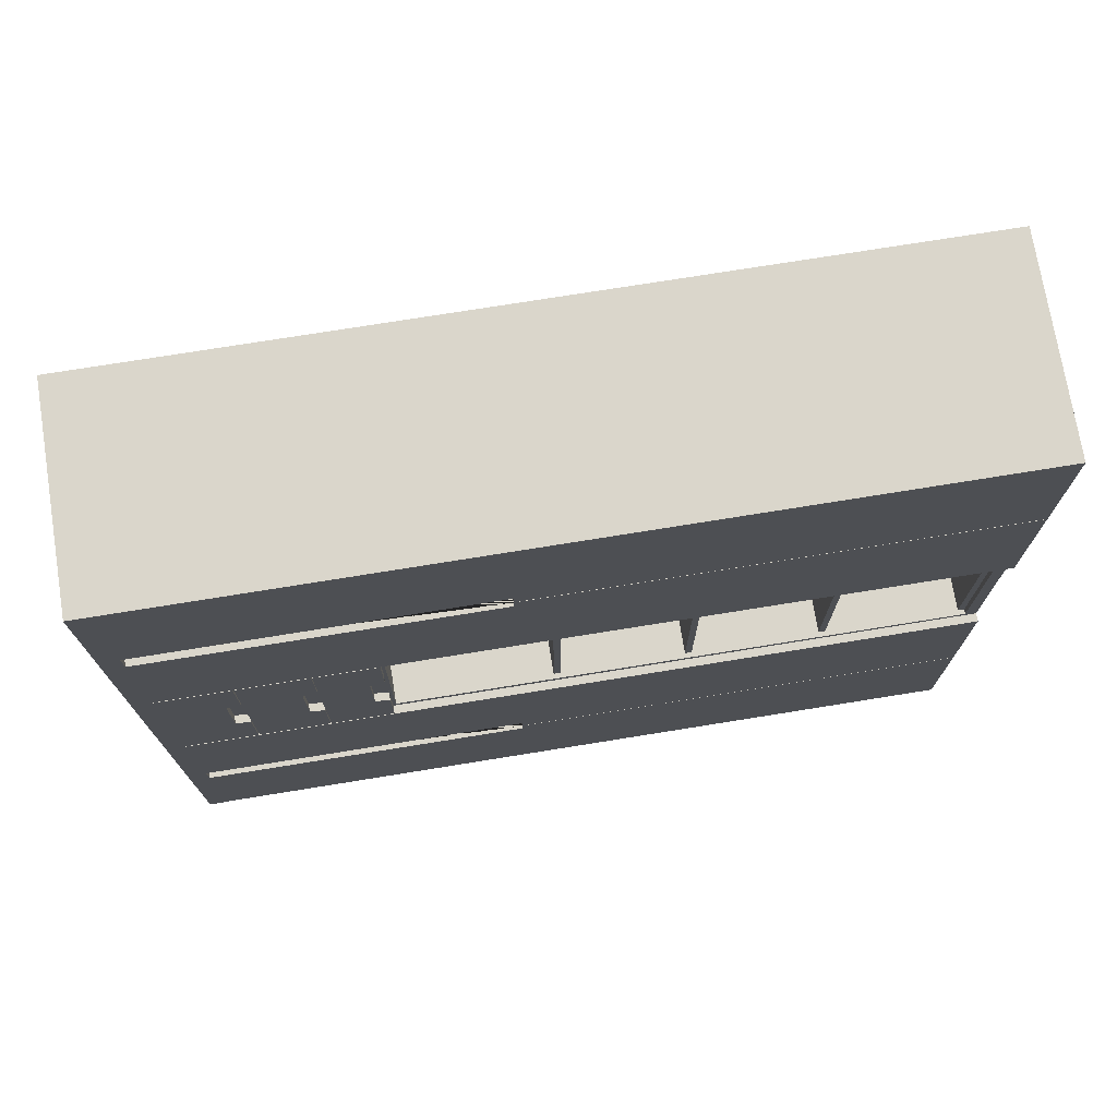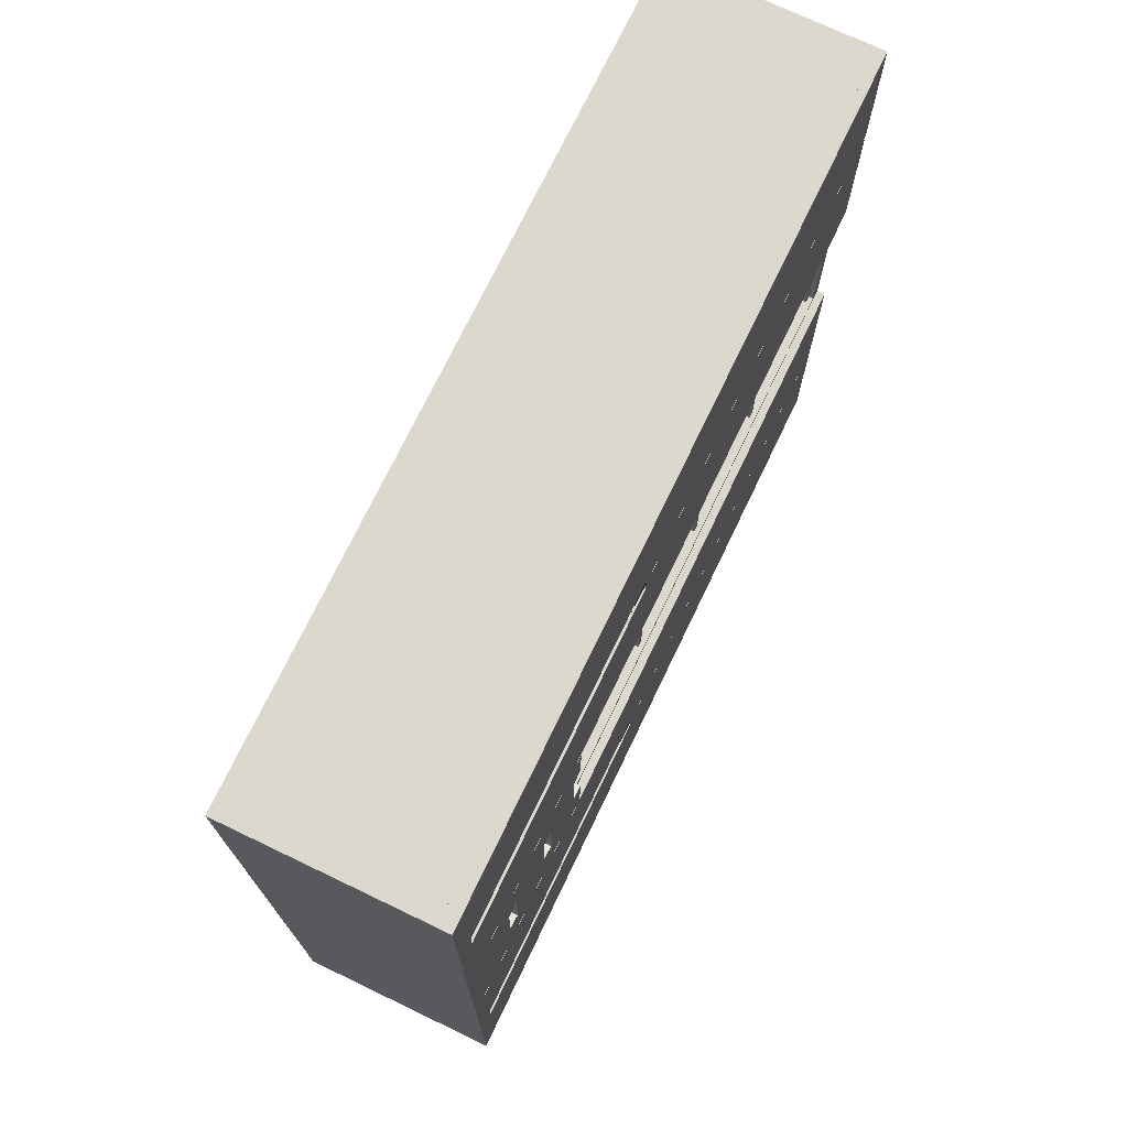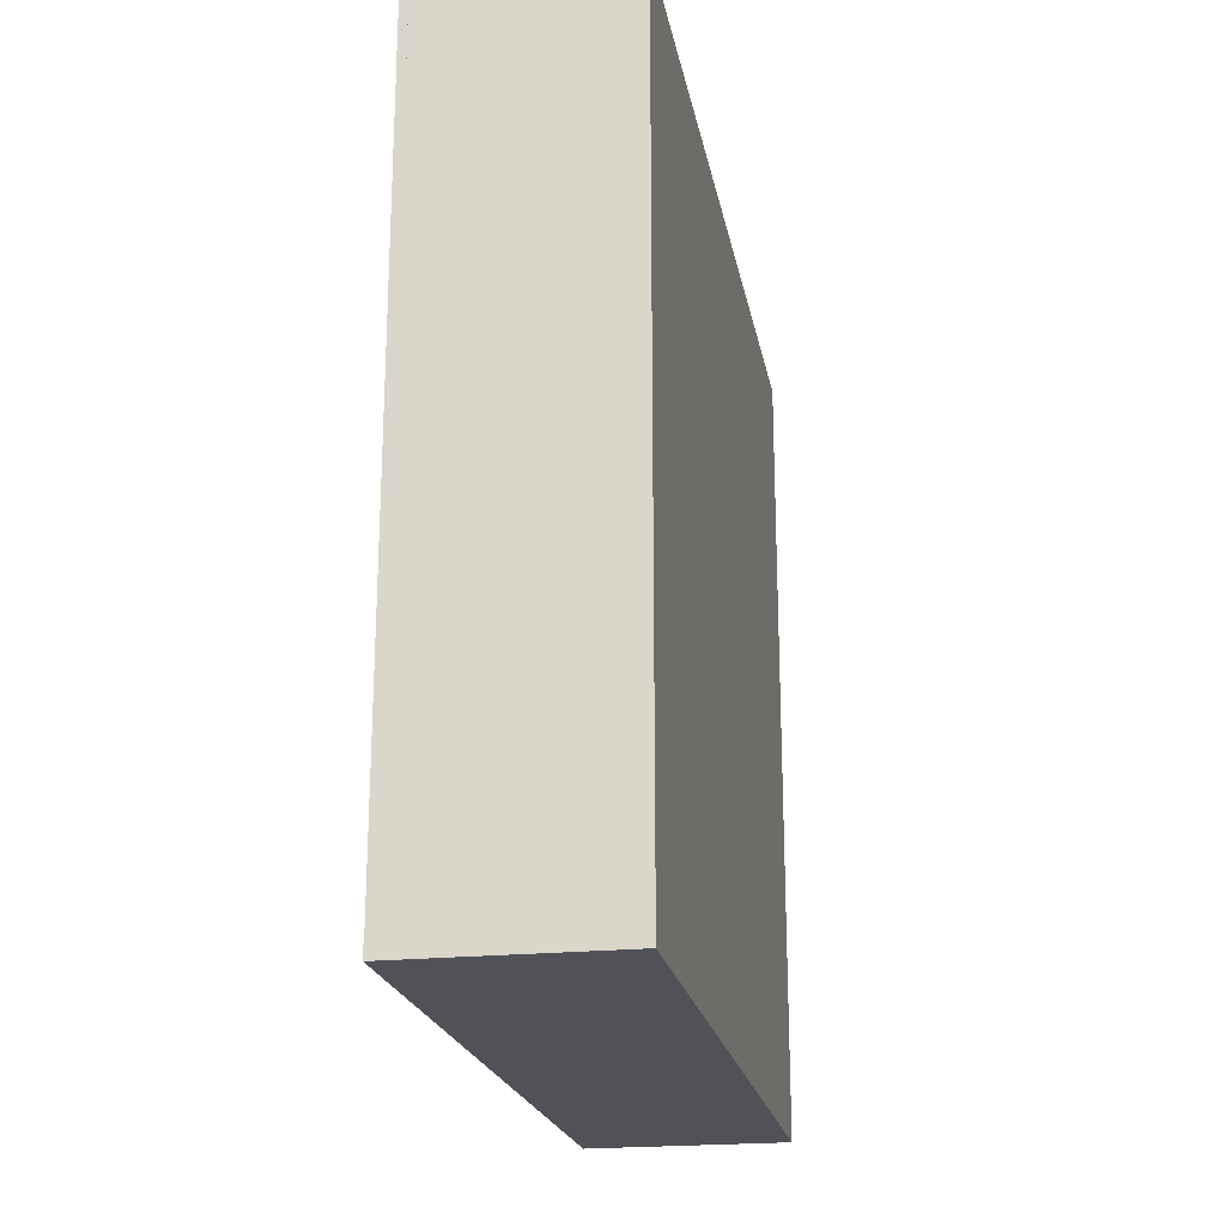
<metadata>
{"format":"obj","ext":"obj","renderer":"f3d","projection":"perspective","resolution":1024,"background":"white","views":[{"elev":73.7,"azim":80.8,"up":"+Z"},{"elev":72.6,"azim":25.6,"up":"+Z"},{"elev":-21.5,"azim":-169.5,"up":"+Y"}]}
</metadata>
<code>
o Cube
v -0.6 0.117 2.4
v -0.6 4.917 2.4
v -0.6 0.117 -2.4
v -0.6 4.917 -2.4
v 0.6 0.117 2.4
v 0.6 4.917 2.4
v 0.6 0.117 -2.4
v 0.6 4.917 -2.4
v -0.6 0.117 -1.54
v -0.6 0.117 -0.58
v -0.6 0.117 0.58
v -0.6 0.117 1.54
v -0.6 4.917 1.54
v -0.6 4.917 0.58
v -0.6 4.917 -0.58
v -0.6 4.917 -1.54
v 0.6 0.117 1.54
v 0.6 0.117 0.58
v 0.6 0.117 -0.58
v 0.6 0.117 -1.54
v 0.6 4.917 -1.54
v 0.6 4.917 -0.58
v 0.6 4.917 0.58
v 0.6 4.917 1.54
v -0.582 0.189 2.328
v -0.582 4.845 2.328
v -0.582 0.189 -2.328
v -0.582 4.845 -2.328
v 0.6 0.189 2.328
v 0.6 4.845 2.328
v 0.6 0.189 -2.328
v 0.6 4.845 -2.328
v -0.582 0.189 -1.54
v -0.582 0.189 -0.58
v -0.582 0.189 0.58
v -0.582 0.189 1.54
v -0.582 4.845 1.54
v -0.582 4.845 0.58
v -0.582 4.845 -0.58
v -0.582 4.845 -1.54
v 0.6 0.189 1.54
v 0.6 0.189 0.58
v 0.6 0.189 -0.58
v 0.6 0.189 -1.54
v 0.6 4.845 -1.54
v 0.6 4.845 -0.58
v 0.6 4.845 0.58
v 0.6 4.845 1.54
v -0.6 0.117 0.58
v -0.6 4.917 0.58
v 0.6 0.117 0.58
v 0.6 4.917 0.58
v -0.582 0.189 0.58
v -0.582 4.845 0.58
v 0.6 0.189 0.58
v 0.6 4.845 0.58
v -0.6 4.917 -0.58
v 0.6 0.117 -0.58
v -0.582 4.845 -0.58
v 0.6 0.189 -0.58
v -0.6 0.117 -0.58
v 0.6 4.917 -0.58
v -0.582 0.189 -0.58
v 0.6 4.845 -0.58
f 9 16 4 3
f 3 4 8 7
f 8 4 16 21
f 5 6 2 1
f 12 17 5 1
f 24 13 2 6
f 21 16 15 22
f 52 50 14 23
f 23 14 13 24
f 3 7 20 9
f 9 20 19 10
f 49 51 18 11
f 11 18 17 12
f 1 2 13 12
f 12 13 14 11
f 61 57 15 10
f 10 15 16 9
f 33 27 28 40
f 27 31 32 28
f 32 45 40 28
f 29 25 26 30
f 36 25 29 41
f 48 30 26 37
f 45 46 39 40
f 56 47 38 54
f 47 48 37 38
f 27 33 44 31
f 33 34 43 44
f 53 35 42 55
f 35 36 41 42
f 25 36 37 26
f 36 35 38 37
f 63 34 39 59
f 34 33 40 39
f 7 8 32 31
f 20 7 31 44
f 24 6 30 48
f 6 5 29 30
f 5 17 41 29
f 17 18 42 41
f 58 19 43 60
f 19 20 44 43
f 8 21 45 32
f 21 22 46 45
f 52 23 47 56
f 23 24 48 47
f 62 52 56 64
f 18 51 55 42
f 35 53 54 38
f 63 53 55 60
f 64 56 54 59
f 11 14 50 49
f 61 58 51 49
f 62 57 50 52
f 22 15 57 62
f 10 19 58 61
f 46 64 59 39
f 34 63 60 43
f 22 62 64 46
f 51 58 60 55
f 49 50 57 61
o Cube.002
v -0.582 0.189 0.6219
v -0.582 4.845 0.6219
v -0.582 0.189 0.5619
v -0.582 4.845 0.5619
v 0.6 0.189 0.6219
v 0.6 4.845 0.6219
v 0.6 0.189 0.5619
v 0.6 4.845 0.5619
f 65 66 68 67
f 67 68 72 71
f 71 72 70 69
f 69 70 66 65
f 67 71 69 65
f 72 68 66 70
o Cube.004
v -0.582 0.189 -0.5515
v -0.582 4.845 -0.5515
v -0.582 0.189 -0.6115
v -0.582 4.845 -0.6115
v 0.6 0.189 -0.5515
v 0.6 4.845 -0.5515
v 0.6 0.189 -0.6115
v 0.6 4.845 -0.6115
f 73 74 76 75
f 75 76 80 79
f 79 80 78 77
f 77 78 74 73
f 75 79 77 73
f 80 76 74 78
o Cube.005
v -0.582 1.346 -0.58
v -0.582 1.346 0.58
v -0.582 1.386 -0.58
v -0.582 1.386 0.58
v 0.6 1.346 -0.58
v 0.6 1.346 0.58
v 0.6 1.386 -0.58
v 0.6 1.386 0.58
f 81 82 84 83
f 83 84 88 87
f 87 88 86 85
f 85 86 82 81
f 83 87 85 81
f 88 84 82 86
o Cube.006
v -0.582 0.9464 -0.58
v -0.582 0.9464 0.58
v -0.582 0.9864 -0.58
v -0.582 0.9864 0.58
v 0.6 0.9464 -0.58
v 0.6 0.9464 0.58
v 0.6 0.9864 -0.58
v 0.6 0.9864 0.58
f 89 90 92 91
f 91 92 96 95
f 95 96 94 93
f 93 94 90 89
f 91 95 93 89
f 96 92 90 94
o Cube.007
v -0.582 0.5464 -0.58
v -0.582 0.5464 0.58
v -0.582 0.5864 -0.58
v -0.582 0.5864 0.58
v 0.6 0.5464 -0.58
v 0.6 0.5464 0.58
v 0.6 0.5864 -0.58
v 0.6 0.5864 0.58
f 97 98 100 99
f 99 100 104 103
f 103 104 102 101
f 101 102 98 97
f 99 103 101 97
f 104 100 98 102
o Cube.008
v -0.582 2.342 -0.58
v -0.582 2.342 0.58
v -0.582 2.382 -0.58
v -0.582 2.382 0.58
v 0.57 2.342 -0.58
v 0.57 2.342 0.58
v 0.57 2.382 -0.58
v 0.57 2.382 0.58
f 105 106 108 107
f 107 108 112 111
f 111 112 110 109
f 109 110 106 105
f 107 111 109 105
f 112 108 106 110
o Cube.009
v -0.582 3.138 -0.58
v -0.582 3.138 0.58
v -0.582 3.178 -0.58
v -0.582 3.178 0.58
v 0.57 3.138 -0.58
v 0.57 3.138 0.58
v 0.57 3.178 -0.58
v 0.57 3.178 0.58
f 113 114 116 115
f 115 116 120 119
f 119 120 118 117
f 117 118 114 113
f 115 119 117 113
f 120 116 114 118
o Cube.010
v -0.582 3.951 -0.58
v -0.582 3.951 0.58
v -0.582 3.991 -0.58
v -0.582 3.991 0.58
v 0.57 3.951 -0.58
v 0.57 3.951 0.58
v 0.57 3.991 -0.58
v 0.57 3.991 0.58
f 121 122 124 123
f 123 124 128 127
f 127 128 126 125
f 125 126 122 121
f 123 127 125 121
f 128 124 122 126
o Cube.001
v 0.6 0.117 2.4
v 0.6 4.917 2.4
v 0.6 0.117 1.492
v 0.6 4.917 1.492
v 0.65 0.117 2.4
v 0.65 4.917 2.4
v 0.65 4.917 1.492
v 0.6 0.117 1.565
v 0.6 4.917 1.565
v 0.65 0.117 1.565
v 0.65 4.917 1.565
v 0.6 2.124 2.4
v 0.6 2.124 1.492
v 0.65 2.124 1.492
v 0.65 2.124 2.4
v 0.65 2.124 1.565
v 0.6 2.124 1.565
v 0.61 2.124 1.492
v 0.61 0.117 1.492
v 0.61 0.117 1.565
f 145 137 132 141
f 141 132 135 142
f 144 139 134 143
f 143 134 130 140
f 136 138 133 129
f 139 137 130 134
f 135 132 137 139
f 142 135 139 144
f 140 130 137 145
f 129 140 145 136
f 133 143 140 129
f 138 144 143 133
f 136 145 141 131
f 131 141 142 146 147
f 136 131 147 148 138
o Cube.013
v 0.6 0.117 0.58
v 0.6 0.5536 0.58
v 0.6 0.117 -0.58
v 0.6 0.5536 -0.58
v 0.65 0.117 0.58
v 0.65 0.5536 0.58
v 0.65 0.117 -0.58
v 0.65 0.5536 -0.58
v 0.6 0.117 -0.1933
v 0.6 0.117 0.1933
v 0.6 0.5536 0.1933
v 0.6 0.5536 -0.1933
v 0.65 0.117 0.1933
v 0.65 0.117 -0.1933
v 0.65 0.5536 -0.2233
v 0.65 0.5536 0.2233
v 0.6 0.4663 0.58
v 0.6 0.4663 -0.58
v 0.65 0.4663 -0.58
v 0.65 0.4663 0.58
v 0.65 0.4663 -0.1933
v 0.65 0.4663 0.1933
v 0.6 0.4663 0.1933
v 0.6 0.4663 -0.1933
v 0.603 0.5536 -0.2233
v 0.603 0.5536 0.2233
f 172 160 152 166
f 166 152 156 167
f 170 164 154 168
f 168 154 150 165
f 158 161 153 149
f 164 174 159 150 154
f 156 152 160 173 163
f 151 155 162 157
f 157 162 161 158
f 167 156 163 169
f 165 150 159 171
f 171 159 160 172
f 158 171 172 157
f 149 165 171 158
f 162 169 170 161
f 155 167 169 162
f 153 168 165 149
f 161 170 168 153
f 151 166 167 155
f 157 172 166 151
f 173 160 159 174
o Cube.003
v 0.6 0.117 0.5882
v 0.6 4.917 0.5801
v 0.6 0.117 1.488
v 0.6 4.917 1.488
v 0.65 0.117 0.5882
v 0.65 4.917 0.5801
v 0.65 4.917 1.488
v 0.6 0.117 1.415
v 0.6 4.917 1.415
v 0.65 0.117 1.415
v 0.65 4.917 1.415
v 0.6 2.124 0.5882
v 0.6 2.124 1.488
v 0.65 2.124 1.488
v 0.65 2.124 0.5882
v 0.65 2.124 1.415
v 0.6 2.124 1.415
v 0.61 2.124 1.488
v 0.61 0.117 1.488
v 0.61 0.117 1.415
f 191 187 178 183
f 187 188 181 178
f 190 189 180 185
f 189 186 176 180
f 182 175 179 184
f 185 180 176 183
f 181 185 183 178
f 188 190 185 181
f 186 191 183 176
f 175 182 191 186
f 179 175 186 189
f 184 179 189 190
f 182 177 187 191
f 177 193 192 188 187
f 182 184 194 193 177
o Cube.011
v 0.6 0.117 -0.5898
v 0.6 4.917 -0.5801
v 0.6 0.117 -1.488
v 0.6 4.917 -1.488
v 0.65 0.117 -0.5898
v 0.65 4.917 -0.5801
v 0.65 4.917 -1.488
v 0.6 0.117 -1.415
v 0.6 4.917 -1.415
v 0.65 0.117 -1.415
v 0.65 4.917 -1.415
v 0.6 2.124 -0.5898
v 0.6 2.124 -1.488
v 0.65 2.124 -1.488
v 0.65 2.124 -0.5898
v 0.65 2.124 -1.415
v 0.6 2.124 -1.415
v 0.61 2.124 -1.488
v 0.61 0.117 -1.488
v 0.61 0.117 -1.415
f 211 203 198 207
f 207 198 201 208
f 210 205 200 209
f 209 200 196 206
f 202 204 199 195
f 205 203 196 200
f 201 198 203 205
f 208 201 205 210
f 206 196 203 211
f 195 206 211 202
f 199 209 206 195
f 204 210 209 199
f 202 211 207 197
f 197 207 208 212 213
f 202 197 213 214 204
o Cube.012
v 0.6 0.117 -2.392
v 0.6 4.917 -2.4
v 0.6 0.117 -1.492
v 0.6 4.917 -1.492
v 0.65 0.117 -2.392
v 0.65 4.917 -2.4
v 0.65 4.917 -1.492
v 0.6 0.117 -1.565
v 0.6 4.917 -1.565
v 0.65 0.117 -1.565
v 0.65 4.917 -1.565
v 0.6 2.124 -2.392
v 0.6 2.124 -1.492
v 0.65 2.124 -1.492
v 0.65 2.124 -2.392
v 0.65 2.124 -1.565
v 0.6 2.124 -1.565
v 0.61 2.124 -1.492
v 0.61 0.117 -1.492
v 0.61 0.117 -1.565
f 231 227 218 223
f 227 228 221 218
f 230 229 220 225
f 229 226 216 220
f 222 215 219 224
f 225 220 216 223
f 221 225 223 218
f 228 230 225 221
f 226 231 223 216
f 215 222 231 226
f 219 215 226 229
f 224 219 229 230
f 222 217 227 231
f 217 233 232 228 227
f 222 224 234 233 217
o Cube.014
v 0.6 0.5595 0.58
v 0.6 0.9864 0.58
v 0.6 0.5595 -0.58
v 0.6 0.9864 -0.58
v 0.65 0.5595 0.58
v 0.65 0.9864 0.58
v 0.65 0.5595 -0.58
v 0.65 0.9864 -0.58
v 0.6 0.5595 -0.1933
v 0.6 0.5595 0.1933
v 0.6 0.9864 0.1933
v 0.6 0.9864 -0.1933
v 0.65 0.5595 0.1933
v 0.65 0.5595 -0.1933
v 0.65 0.9864 -0.2233
v 0.65 0.9864 0.2233
v 0.6 0.8991 0.58
v 0.6 0.8991 -0.58
v 0.65 0.8991 -0.58
v 0.65 0.8991 0.58
v 0.65 0.8991 -0.1933
v 0.65 0.8991 0.1933
v 0.6 0.8991 0.1933
v 0.6 0.8991 -0.1933
v 0.603 0.9864 -0.2233
v 0.603 0.9864 0.2233
f 258 246 238 252
f 252 238 242 253
f 256 250 240 254
f 254 240 236 251
f 244 247 239 235
f 250 260 245 236 240
f 242 238 246 259 249
f 237 241 248 243
f 243 248 247 244
f 253 242 249 255
f 251 236 245 257
f 257 245 246 258
f 244 257 258 243
f 235 251 257 244
f 248 255 256 247
f 241 253 255 248
f 239 254 251 235
f 247 256 254 239
f 237 252 253 241
f 243 258 252 237
f 259 246 245 260
o Cube.015
v 0.6 0.991 0.58
v 0.6 1.368 0.58
v 0.6 0.991 -0.58
v 0.6 1.368 -0.58
v 0.65 0.991 0.58
v 0.65 1.368 0.58
v 0.65 0.991 -0.58
v 0.65 1.368 -0.58
v 0.6 0.991 -0.1933
v 0.6 0.991 0.1933
v 0.6 1.368 0.1933
v 0.6 1.368 -0.1933
v 0.65 0.991 0.1933
v 0.65 0.991 -0.1933
v 0.65 1.368 -0.2233
v 0.65 1.368 0.2233
v 0.6 1.28 0.58
v 0.6 1.28 -0.58
v 0.65 1.28 -0.58
v 0.65 1.28 0.58
v 0.65 1.28 -0.1933
v 0.65 1.28 0.1933
v 0.6 1.28 0.1933
v 0.6 1.28 -0.1933
v 0.603 1.368 -0.2233
v 0.603 1.368 0.2233
f 284 272 264 278
f 278 264 268 279
f 282 276 266 280
f 280 266 262 277
f 270 273 265 261
f 276 286 271 262 266
f 268 264 272 285 275
f 263 267 274 269
f 269 274 273 270
f 279 268 275 281
f 277 262 271 283
f 283 271 272 284
f 270 283 284 269
f 261 277 283 270
f 274 281 282 273
f 267 279 281 274
f 265 280 277 261
f 273 282 280 265
f 263 278 279 267
f 269 284 278 263
f 285 272 271 286
o Cube.016
v 0.65 0.117 1.565
v 0.65 2.124 1.492
v 0.65 2.124 1.565
v 0.61 2.124 1.492
v 0.61 0.117 1.492
v 0.61 0.117 1.565
v 0.61 2.124 1.565
f 291 290 293 292
f 289 287 292 293
f 288 289 293 290
o Cube.017
v 0.65 0.117 1.415
v 0.65 2.124 1.488
v 0.65 2.124 1.415
v 0.61 2.124 1.488
v 0.61 0.117 1.488
v 0.61 0.117 1.415
v 0.61 2.124 1.415
f 298 299 300 297
f 296 300 299 294
f 295 297 300 296
o Cube.018
v 0.65 0.117 -1.415
v 0.65 2.124 -1.488
v 0.65 2.124 -1.415
v 0.61 2.124 -1.488
v 0.61 0.117 -1.488
v 0.61 0.117 -1.415
v 0.61 2.124 -1.415
f 305 304 307 306
f 303 301 306 307
f 302 303 307 304
o Cube.019
v 0.65 0.117 -1.565
v 0.65 2.124 -1.492
v 0.65 2.124 -1.565
v 0.61 2.124 -1.492
v 0.61 0.117 -1.492
v 0.61 0.117 -1.565
v 0.61 2.124 -1.565
f 312 313 314 311
f 310 314 313 308
f 309 311 314 310
o Cube.020
v 0.65 1.368 -0.2233
v 0.65 1.368 0.2233
v 0.65 1.28 -0.1933
v 0.65 1.28 0.1933
v 0.603 1.368 -0.2233
v 0.603 1.368 0.2233
v 0.603 1.28 -0.1933
v 0.603 1.28 0.1933
f 316 318 322 320
f 321 319 320 322
f 318 317 321 322
f 317 315 319 321
o Cube.021
v 0.65 0.9864 -0.2233
v 0.65 0.9864 0.2233
v 0.65 0.8991 -0.1933
v 0.65 0.8991 0.1933
v 0.603 0.9864 -0.2233
v 0.603 0.9864 0.2233
v 0.603 0.8991 -0.1933
v 0.603 0.8991 0.1933
f 324 326 330 328
f 329 327 328 330
f 326 325 329 330
f 325 323 327 329
o Cube.022
v 0.65 0.5536 -0.2233
v 0.65 0.5536 0.2233
v 0.65 0.4663 -0.1933
v 0.65 0.4663 0.1933
v 0.603 0.5536 -0.2233
v 0.603 0.5536 0.2233
v 0.603 0.4663 -0.1933
v 0.603 0.4663 0.1933
f 332 334 338 336
f 337 335 336 338
f 334 333 337 338
f 333 331 335 337
o Cube.023
v -0.582 4.805 -0.58
v -0.582 4.805 0.58
v -0.582 4.845 -0.58
v -0.582 4.845 0.58
v 0.57 4.805 -0.58
v 0.57 4.805 0.58
v 0.57 4.845 -0.58
v 0.57 4.845 0.58
f 339 340 342 341
f 341 342 346 345
f 345 346 344 343
f 343 344 340 339
f 341 345 343 339
f 346 342 340 344
o Cube.024
v -0.582 0.189 0.58
v -0.582 4.845 0.58
v -0.582 4.845 -0.58
v -0.582 0.189 -0.58
f 347 350 349 348
o Cube.025
v -0.582 2.342 0.6219
v -0.582 2.342 2.328
v -0.582 2.382 0.6219
v -0.582 2.382 2.328
v 0.57 2.342 0.6219
v 0.57 2.342 2.328
v 0.57 2.382 0.6219
v 0.57 2.382 2.328
f 351 352 354 353
f 353 354 358 357
f 357 358 356 355
f 355 356 352 351
f 353 357 355 351
f 358 354 352 356
o Cube.026
v -0.582 2.342 -2.328
v -0.582 2.342 -0.6219
v -0.582 2.382 -2.328
v -0.582 2.382 -0.6219
v 0.57 2.342 -2.328
v 0.57 2.342 -0.6219
v 0.57 2.382 -2.328
v 0.57 2.382 -0.6219
f 359 360 362 361
f 361 362 366 365
f 365 366 364 363
f 363 364 360 359
f 361 365 363 359
f 366 362 360 364
o Cube.027
v -0.582 2.342 1.432
v -0.582 0.189 1.432
v -0.582 2.342 1.472
v -0.582 0.189 1.472
v 0.57 2.342 1.432
v 0.57 0.189 1.432
v 0.57 2.342 1.472
v 0.57 0.189 1.472
f 367 368 370 369
f 369 370 374 373
f 373 374 372 371
f 371 372 368 367
f 369 373 371 367
f 374 370 368 372
o Cube.028
v -0.582 2.342 -1.499
v -0.582 0.189 -1.499
v -0.582 2.342 -1.459
v -0.582 0.189 -1.459
v 0.57 2.342 -1.499
v 0.57 0.189 -1.499
v 0.57 2.342 -1.459
v 0.57 0.189 -1.459
f 375 376 378 377
f 377 378 382 381
f 381 382 380 379
f 379 380 376 375
f 377 381 379 375
f 382 378 376 380
o Cube.029
v -0.582 1.621 0.6219
v -0.582 1.621 2.328
v -0.582 1.661 0.6219
v -0.582 1.661 2.328
v 0.57 1.621 0.6219
v 0.57 1.621 2.328
v 0.57 1.661 0.6219
v 0.57 1.661 2.328
f 383 384 386 385
f 385 386 390 389
f 389 390 388 387
f 387 388 384 383
f 385 389 387 383
f 390 386 384 388
o Cube.030
v -0.582 0.9046 0.6219
v -0.582 0.9046 2.328
v -0.582 0.9446 0.6219
v -0.582 0.9446 2.328
v 0.57 0.9046 0.6219
v 0.57 0.9046 2.328
v 0.57 0.9446 0.6219
v 0.57 0.9446 2.328
f 391 392 394 393
f 393 394 398 397
f 397 398 396 395
f 395 396 392 391
f 393 397 395 391
f 398 394 392 396
o Cube.031
v -0.582 1.661 -2.328
v -0.582 1.661 -0.6219
v -0.582 1.701 -2.328
v -0.582 1.701 -0.6219
v 0.57 1.661 -2.328
v 0.57 1.661 -0.6219
v 0.57 1.701 -2.328
v 0.57 1.701 -0.6219
f 399 400 402 401
f 401 402 406 405
f 405 406 404 403
f 403 404 400 399
f 401 405 403 399
f 406 402 400 404
o Cube.032
v -0.582 0.9446 -2.328
v -0.582 0.9446 -0.6219
v -0.582 0.9846 -2.328
v -0.582 0.9846 -0.6219
v 0.57 0.9446 -2.328
v 0.57 0.9446 -0.6219
v 0.57 0.9846 -2.328
v 0.57 0.9846 -0.6219
f 407 408 410 409
f 409 410 414 413
f 413 414 412 411
f 411 412 408 407
f 409 413 411 407
f 414 410 408 412
o Cube.033
v -0.6 0 -2.4
v -0.6 0 2.4
v -0.6 0.117 -2.4
v -0.6 0.117 2.4
v 0.65 0 -2.4
v 0.65 0 2.4
v 0.65 0.117 -2.4
v 0.65 0.117 2.4
f 415 416 418 417
f 417 418 422 421
f 421 422 420 419
f 419 420 416 415
f 417 421 419 415
f 422 418 416 420

</code>
